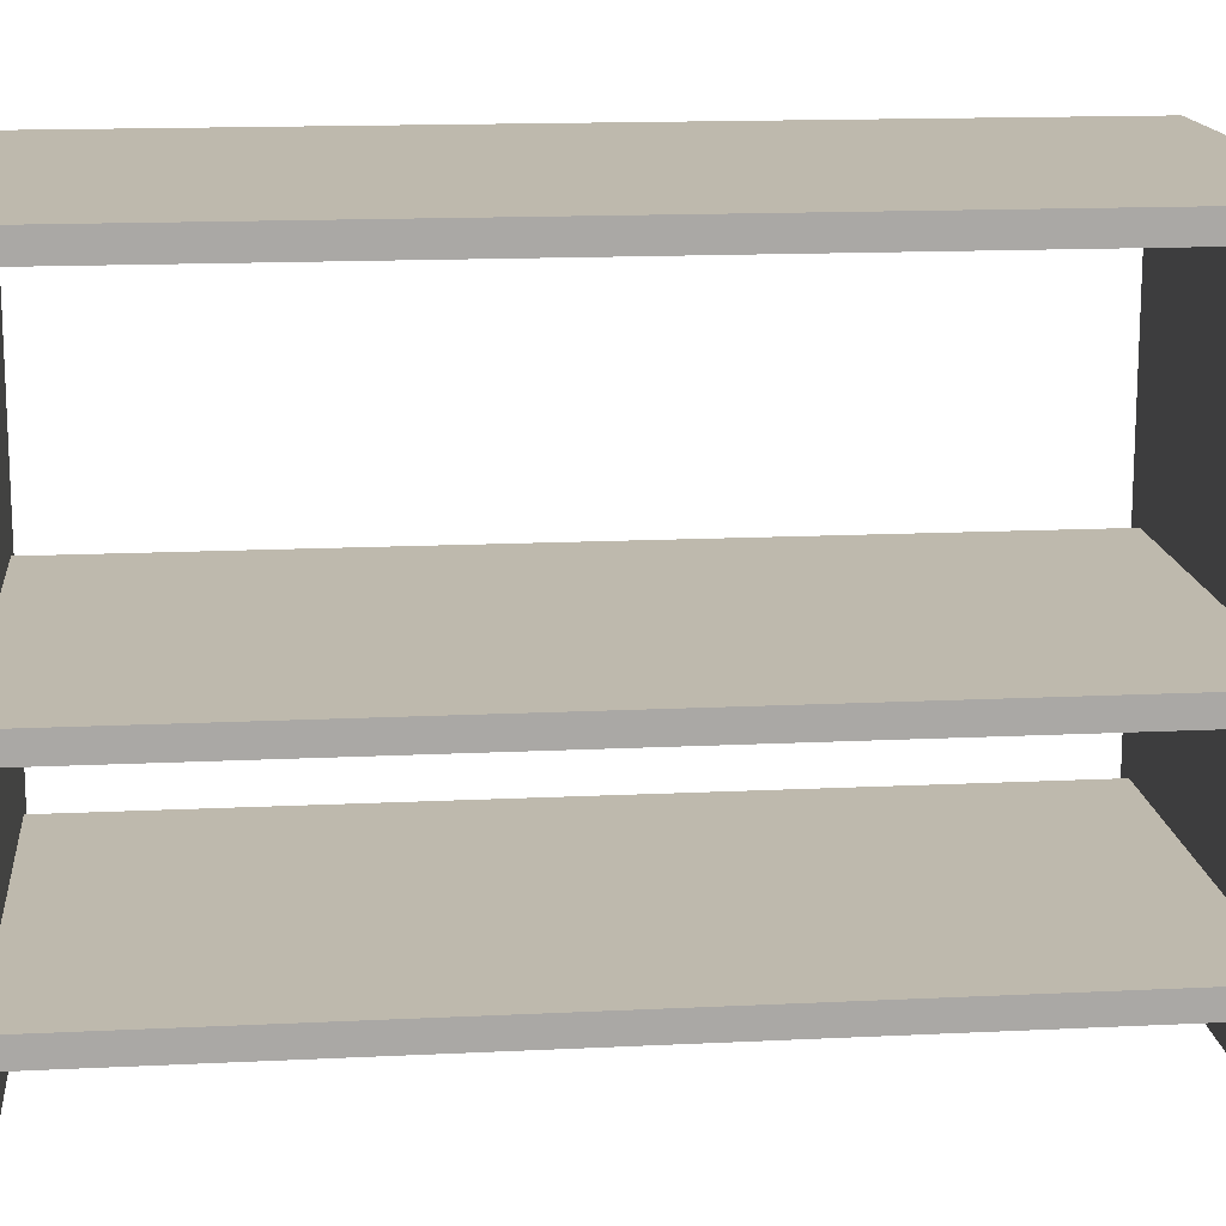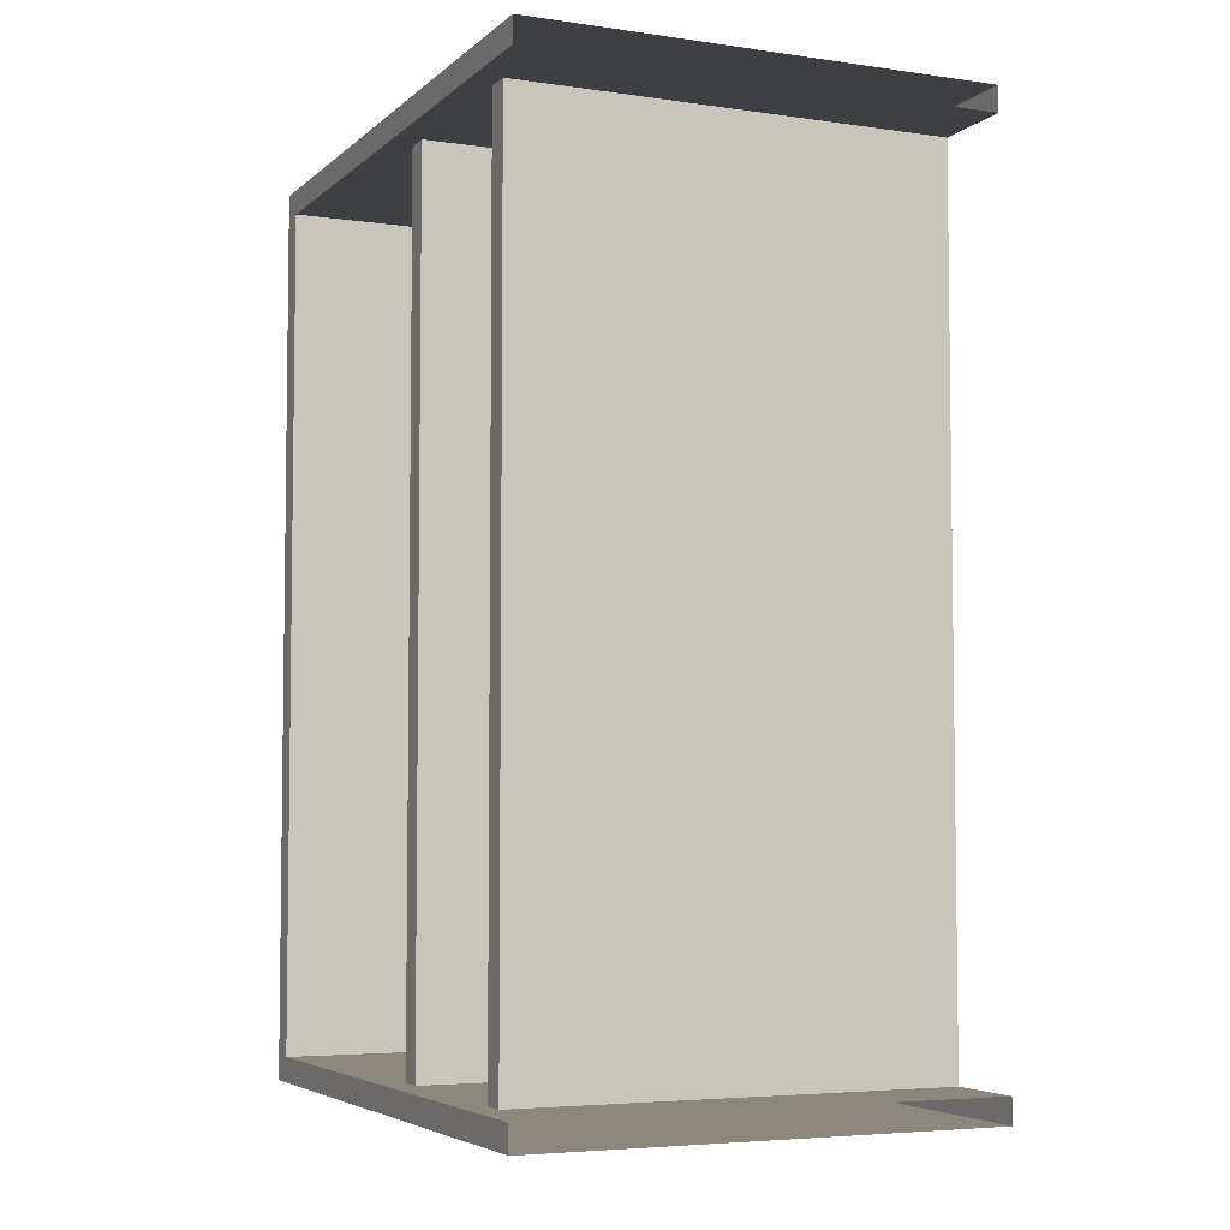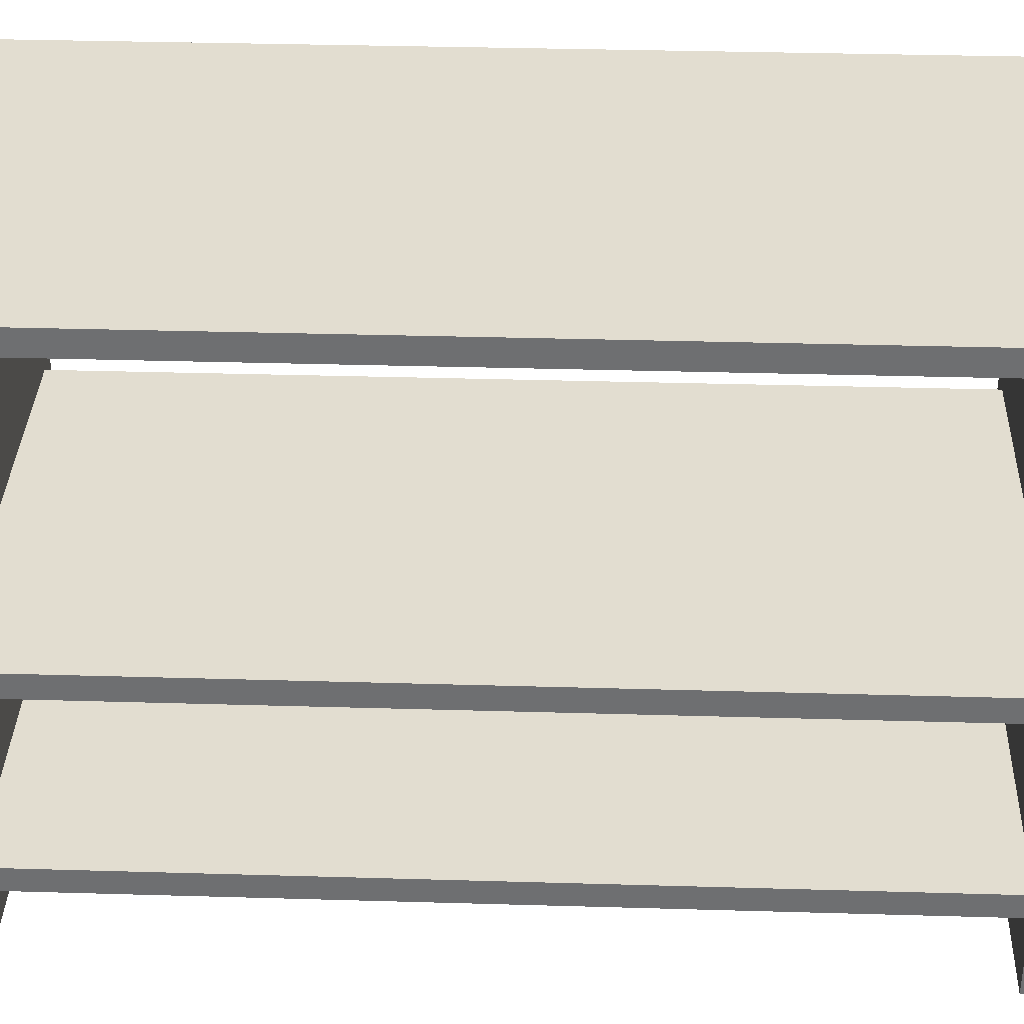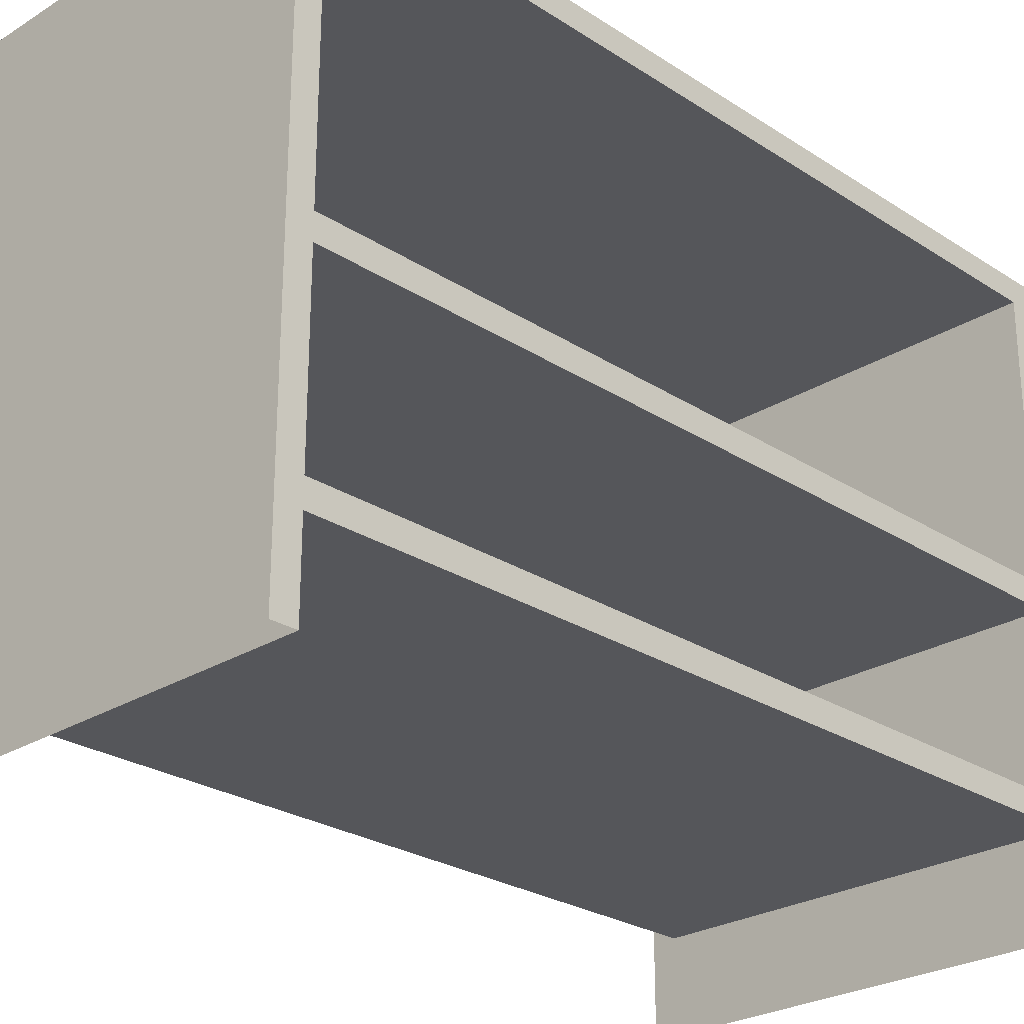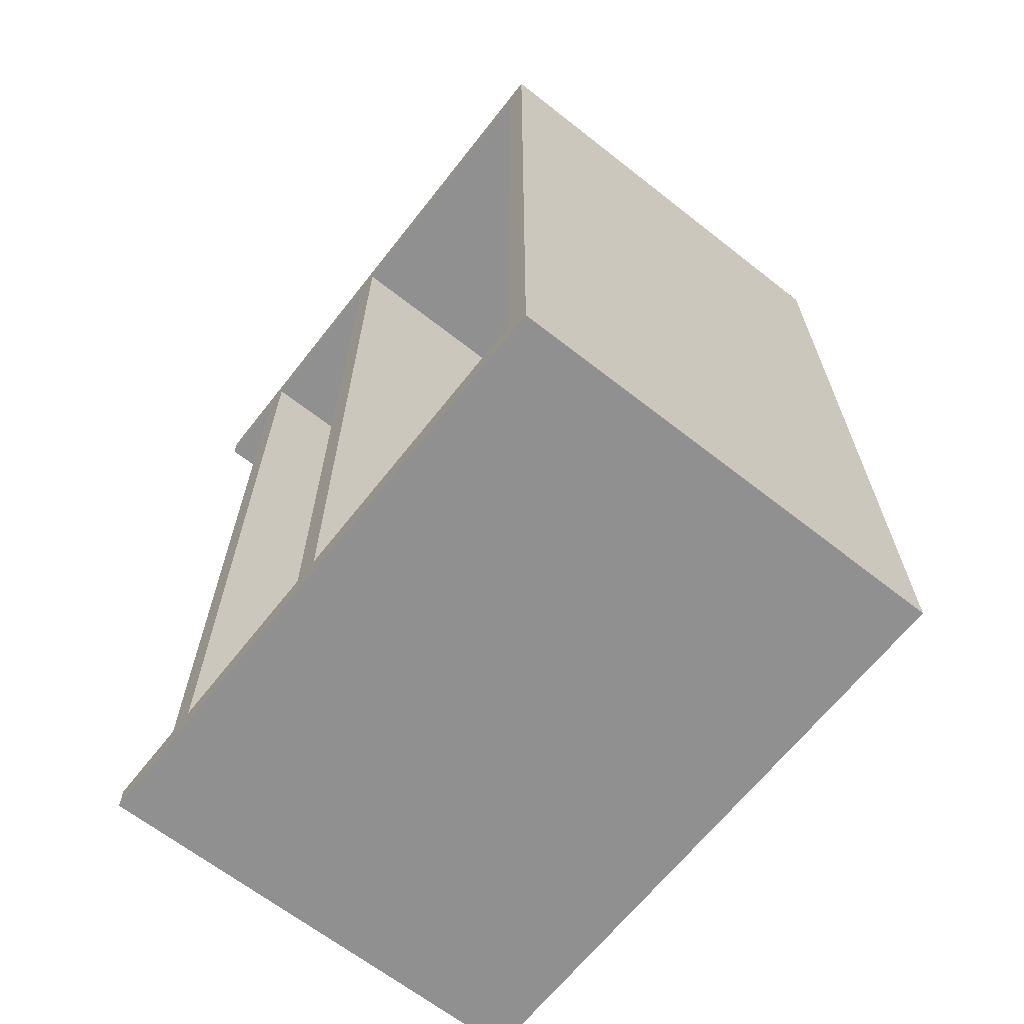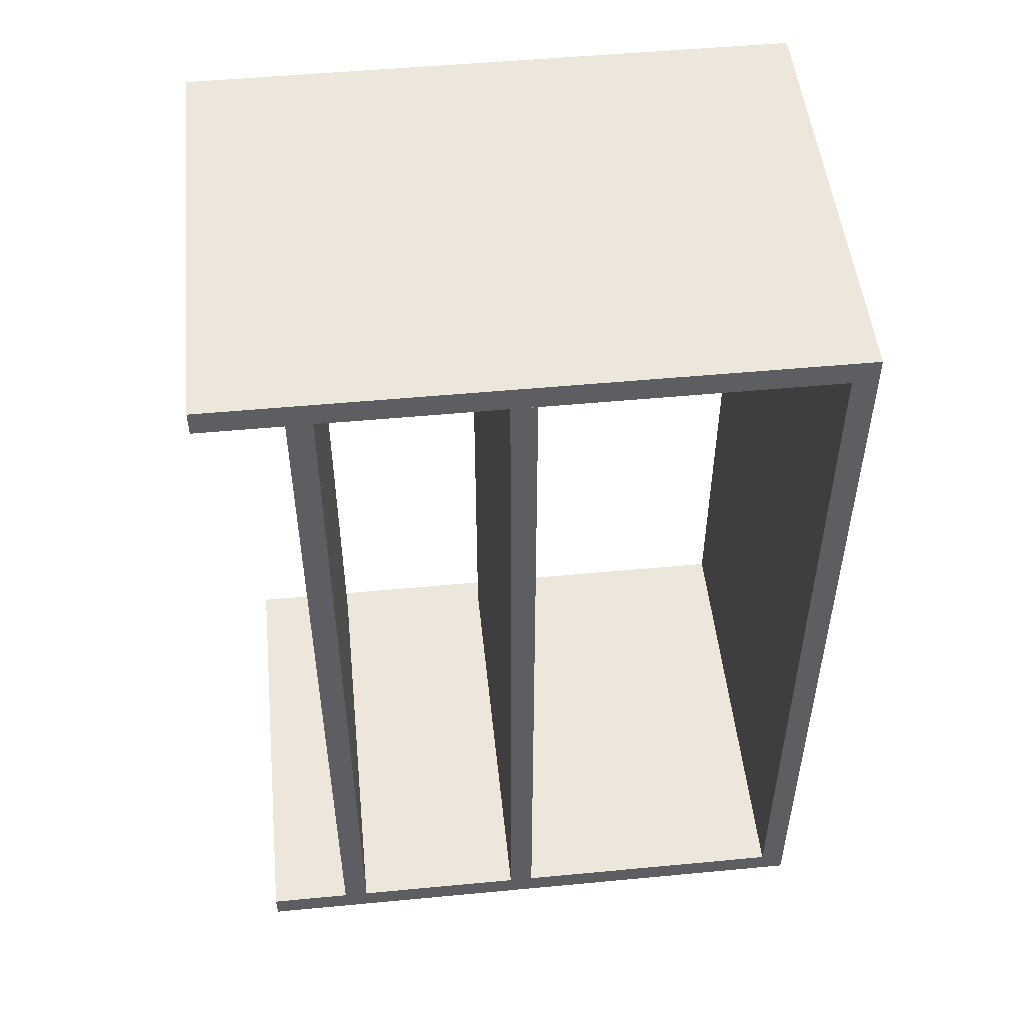
<metadata>
{"format":"obj","ext":"obj","renderer":"f3d","projection":"perspective","resolution":1024,"background":"white","views":[{"elev":15.3,"azim":84.1,"up":"+Y"},{"elev":-5.0,"azim":-24.2,"up":"+Z"},{"elev":35.2,"azim":92.2,"up":"+Y"},{"elev":-26.1,"azim":44.4,"up":"+Y"},{"elev":-65.8,"azim":141.8,"up":"+Z"},{"elev":50.6,"azim":84.1,"up":"+Z"}]}
</metadata>
<code>
o Tumb01_LOD0_Shelf01.001
v 0.2064 0.1494 -0.4868
v 0.2064 0.8352 0.6546
v -0.3748 0.3855 0.6545
v -0.4084 0.8352 0.6545
v -0.3748 0.1158 0.6545
v 0.2064 0.1158 0.6545
v -0.3748 0.1494 -0.4868
v -0.3748 0.3855 -0.4868
v 0.2064 0.4191 0.6545
v 0.2064 0.3855 0.6545
v 0.2064 0.4191 -0.4868
v 0.2064 0.3855 -0.4868
v -0.3748 0.4191 -0.4868
v -0.3748 0.4191 0.6545
v -0.3748 0.1158 -0.4868
v -0.3748 0.1494 0.6545
v 0.2064 0.1158 -0.4868
v 0.2064 0.1494 0.6545
v 0.2064 0.8352 -0.5204
v 0.2064 0.002992 -0.5204
v 0.2064 0.8352 0.6881
v 0.2064 0.002992 0.6881
v -0.4084 0.002992 -0.5204
v -0.4084 0.8352 -0.5204
v 0.2064 0.002992 0.6546
v -0.4084 0.8352 -0.4868
v 0.2064 0.8352 -0.4868
v 0.2064 0.002992 -0.4868
v -0.4084 0.002992 0.6545
v -0.4084 0.00299 0.6881
v -0.4084 0.8352 0.6881
v -0.4084 0.00299 -0.4868
v 0.2064 0.8017 -0.4868
v -0.4084 0.8017 -0.4868
v 0.2064 0.8352 0.6546
v -0.4084 0.8352 0.6545
v -0.4084 0.8017 0.6545
v 0.2064 0.8017 0.6545
v -0.4084 0.8352 -0.4868
v 0.2064 0.8352 -0.4868
v -0.4084 0.00299 -0.4868
v -0.4084 0.002992 0.6545
v 0.2064 0.002992 -0.4868
v 0.2064 0.8352 -0.4868
v -0.4084 0.8352 -0.4868
v 0.2064 0.002992 0.6546
v -0.4084 0.8352 0.6545
v 0.2064 0.8352 0.6546
v 0.2064 0.8017 -0.4868
v 0.2064 0.8352 0.6546
v 0.2064 0.8017 0.6545
v 0.2064 0.8352 -0.4868
v -0.4084 0.8017 -0.4868
v -0.4084 0.8352 0.6545
v -0.4084 0.8017 0.6545
v -0.4084 0.8352 -0.4868
v 0.2064 0.1494 -0.4868
v -0.3748 0.3855 0.6545
v -0.3748 0.1158 0.6545
v 0.2064 0.1158 0.6545
v -0.3748 0.1494 -0.4868
v -0.3748 0.3855 -0.4868
v 0.2064 0.4191 0.6545
v 0.2064 0.3855 0.6545
v 0.2064 0.4191 -0.4868
v 0.2064 0.3855 -0.4868
v -0.3748 0.4191 -0.4868
v -0.3748 0.4191 0.6545
v -0.3748 0.1158 -0.4868
v -0.3748 0.1494 0.6545
v 0.2064 0.1158 -0.4868
v 0.2064 0.1494 0.6545
f 3 12 10
f 6 15 17
f 18 7 16
f 11 14 9
f 24 19 20
f 24 20 23
f 23 26 24
f 23 32 26
f 2 21 22
f 2 22 25
f 30 21 31
f 30 22 21
f 29 31 4
f 29 30 31
f 4 21 2
f 4 31 21
f 19 28 20
f 19 27 28
f 24 27 19
f 24 26 27
f 34 38 37
f 34 33 38
f 68 62 58
f 56 55 54
f 40 39 36
f 40 36 35
f 61 59 70
f 41 43 44
f 41 44 45
f 47 48 46
f 47 46 42
f 49 52 50
f 49 50 51
f 66 63 64
f 57 60 71
f 3 8 12
f 6 5 15
f 18 1 7
f 11 13 14
f 68 67 62
f 56 53 55
f 61 69 59
f 66 65 63
f 57 72 60

</code>
